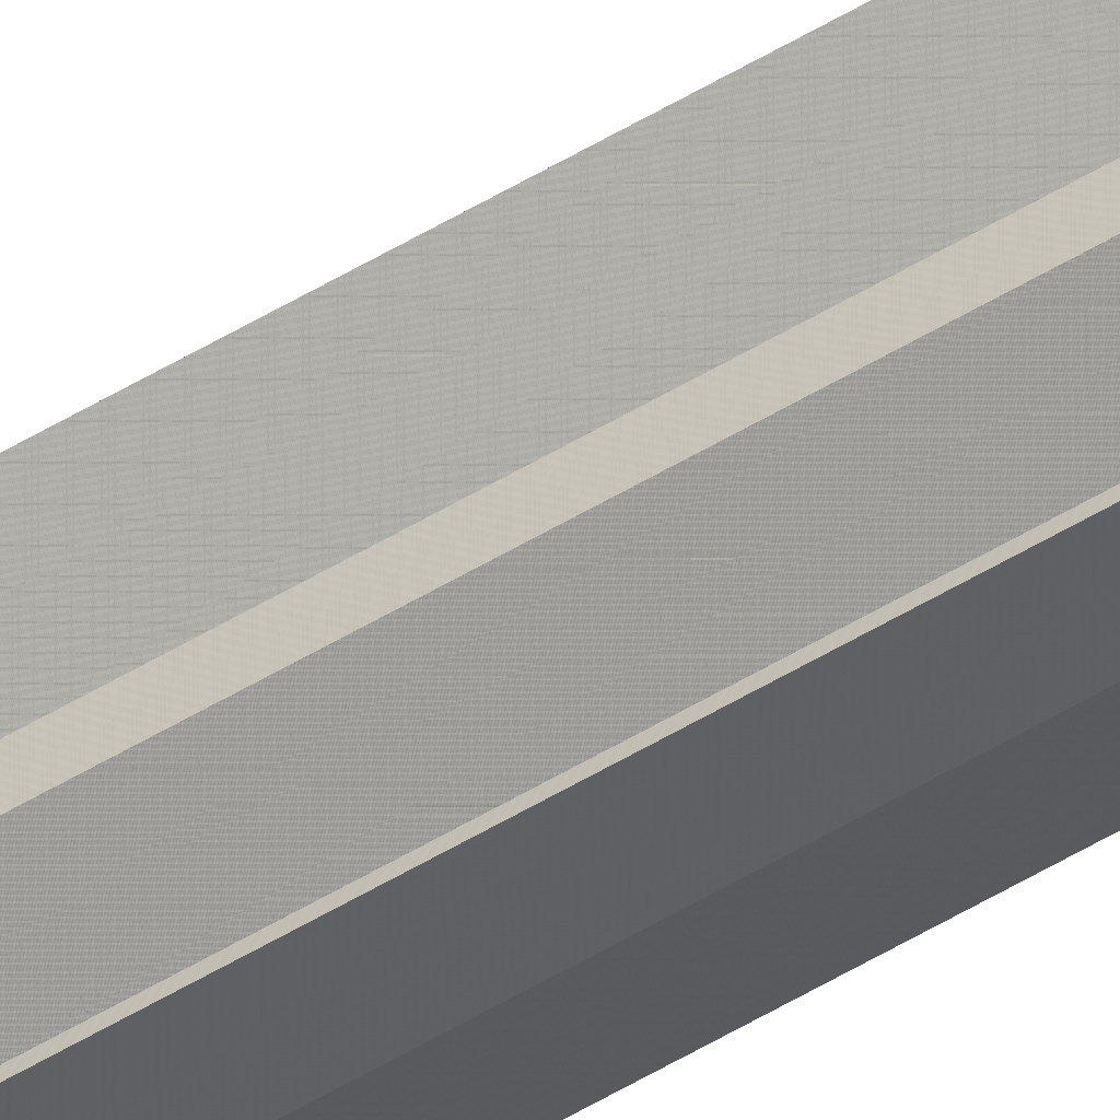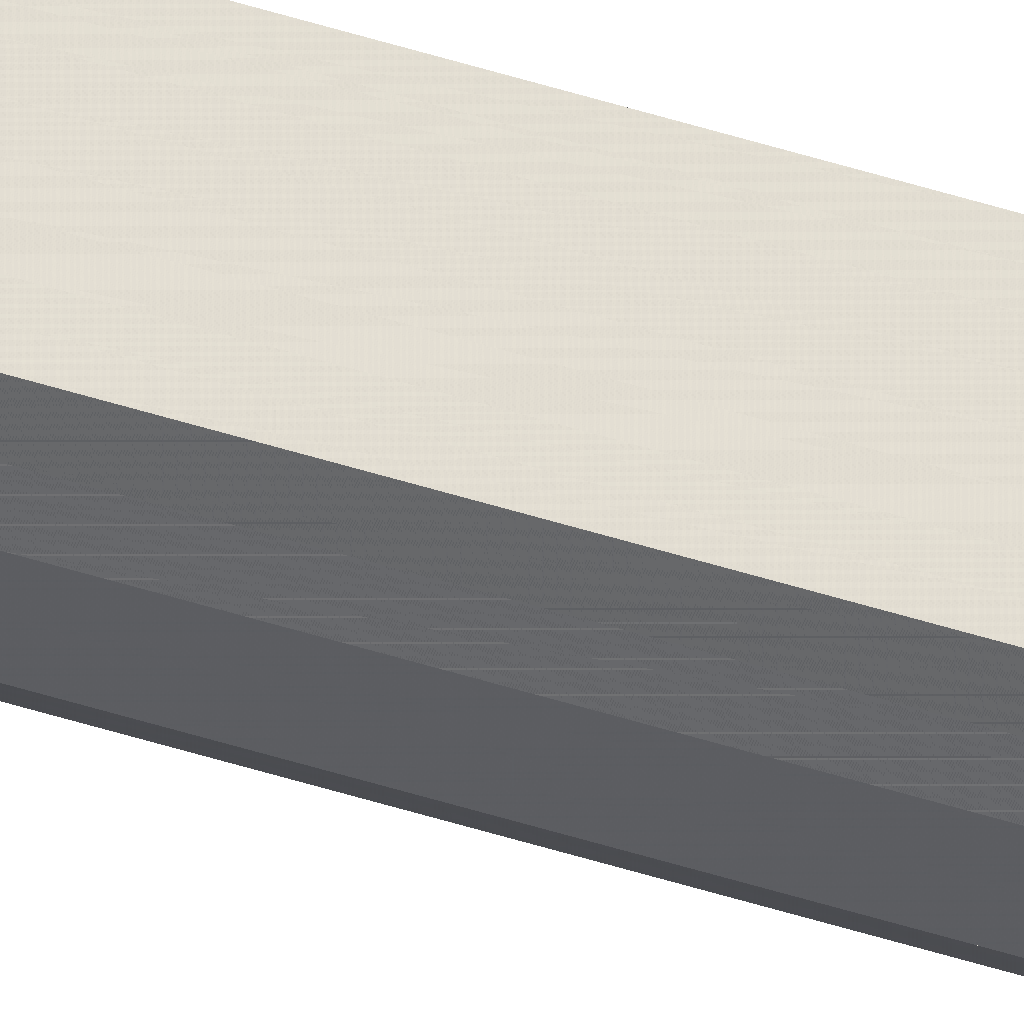
<metadata>
{"format":"obj","ext":"obj","renderer":"f3d","projection":"perspective","resolution":1024,"background":"white","views":[{"elev":-54.0,"azim":122.7,"up":"+Z"},{"elev":-30.8,"azim":-117.7,"up":"+Z"}]}
</metadata>
<code>
o 1403
v 2242 1851 10.14
v 2242 1851 10.13
v 2242 1876 10.14
v 2242 1851 10.12
v 2242 1876 10.13
v 2242 1851 10.12
v 2242 1876 10.12
v 2242 1851 10.13
v 2242 1876 10.13
v 2242 1851 10.12
v 2242 1876 10.12
v 2242 1851 10.12
v 2242 1876 10.12
v 2242 1851 10.12
v 2242 1876 10.12
v 2242 1851 10.12
v 2242 1876 10.12
v 2242 1851 10.14
v 2242 1851 10.12
v 2242 1851 10.12
v 2242 1851 10.13
v 2242 1851 10.14
v 2242 1851 10.14
v 2242 1851 10.15
v 2242 1851 10.15
v 2242 1851 10.15
v 2242 1876 10.15
v 2242 1876 10.15
v 2242 1876 10.15
v 2242 1851 10.15
v 2242 1876 10.14
v 2242 1851 10.15
v 2242 1876 10.14
v 2242 1851 10.14
v 2242 1876 10.13
v 2242 1851 10.14
v 2242 1876 10.12
v 2242 1851 10.13
v 2242 1876 10.12
v 2242 1851 10.12
v 2242 1876 10.12
v 2242 1851 10.12
v 2242 1851 10.12
v 2242 1851 10.12
v 2242 1851 10.12
v 2242 1876 10.12
v 2242 1851 10.13
v 2242 1876 10.12
v 2242 1851 10.14
v 2242 1876 10.13
v 2242 1851 10.14
v 2242 1876 10.14
v 2242 1851 10.15
v 2242 1876 10.14
v 2242 1851 10.15
v 2242 1876 10.15
v 2242 1851 10.15
v 2242 1876 10.15
v 2242 1851 10.15
v 2242 1851 10.15
v 2242 1876 10.15
v 2242 1876 10.15
v 2242 1876 10.15
v 2242 1851 10.15
v 2242 1851 10.15
v 2242 1851 10.14
v 2242 1876 10.15
v 2242 1851 10.14
v 2242 1876 10.14
v 2242 1876 10.15
v 2242 1851 10.15
v 2242 1876 10.15
v 2242 1851 10.14
v 2242 1876 10.14
v 2242 1851 10.14
v 2242 1876 10.14
v 2242 1851 10.14
v 2242 1851 10.13
v 2242 1851 10.15
v 2242 1851 10.15
v 2242 1851 10.12
v 2242 1851 10.12
v 2242 1876 10.14
v 2242 1876 10.14
v 2242 1876 10.13
v 2242 1876 10.14
v 2242 1876 10.12
v 2242 1876 10.12
v 2242 1876 10.15
v 2242 1876 10.15
v 2242 1876 10.15
v 2242 1876 10.15
v 2242 1876 10.15
v 2242 1876 10.14
v 2242 1876 10.14
v 2242 1876 10.13
v 2242 1876 10.12
v 2242 1876 10.12
f 1 2 3
f 2 4 5
f 4 6 7
f 3 8 9
f 9 10 11
f 11 12 13
f 12 14 15
f 15 16 17
f 18 19 16
f 18 20 19
f 18 21 20
f 18 22 21
f 18 23 22
f 18 24 23
f 18 25 24
f 18 26 25
f 27 26 28
f 29 30 27
f 31 32 29
f 33 34 31
f 35 36 33
f 37 38 35
f 39 40 37
f 41 42 39
f 43 44 41
f 44 45 46
f 45 47 48
f 47 49 50
f 49 51 52
f 51 53 54
f 53 55 56
f 55 57 58
f 59 60 61
f 62 60 63
f 64 65 63
f 65 66 67
f 66 68 69
f 70 71 72
f 72 73 74
f 74 75 76
f 18 75 77
f 18 78 75
f 18 77 79
f 18 79 80
f 18 81 78
f 18 82 81
f 83 84 85
f 83 86 84
f 83 85 87
f 83 87 88
f 83 89 86
f 83 90 89
f 83 91 92
f 83 93 91
f 83 94 93
f 83 95 94
f 83 96 95
f 83 97 96
f 83 98 97
f 83 17 98

</code>
